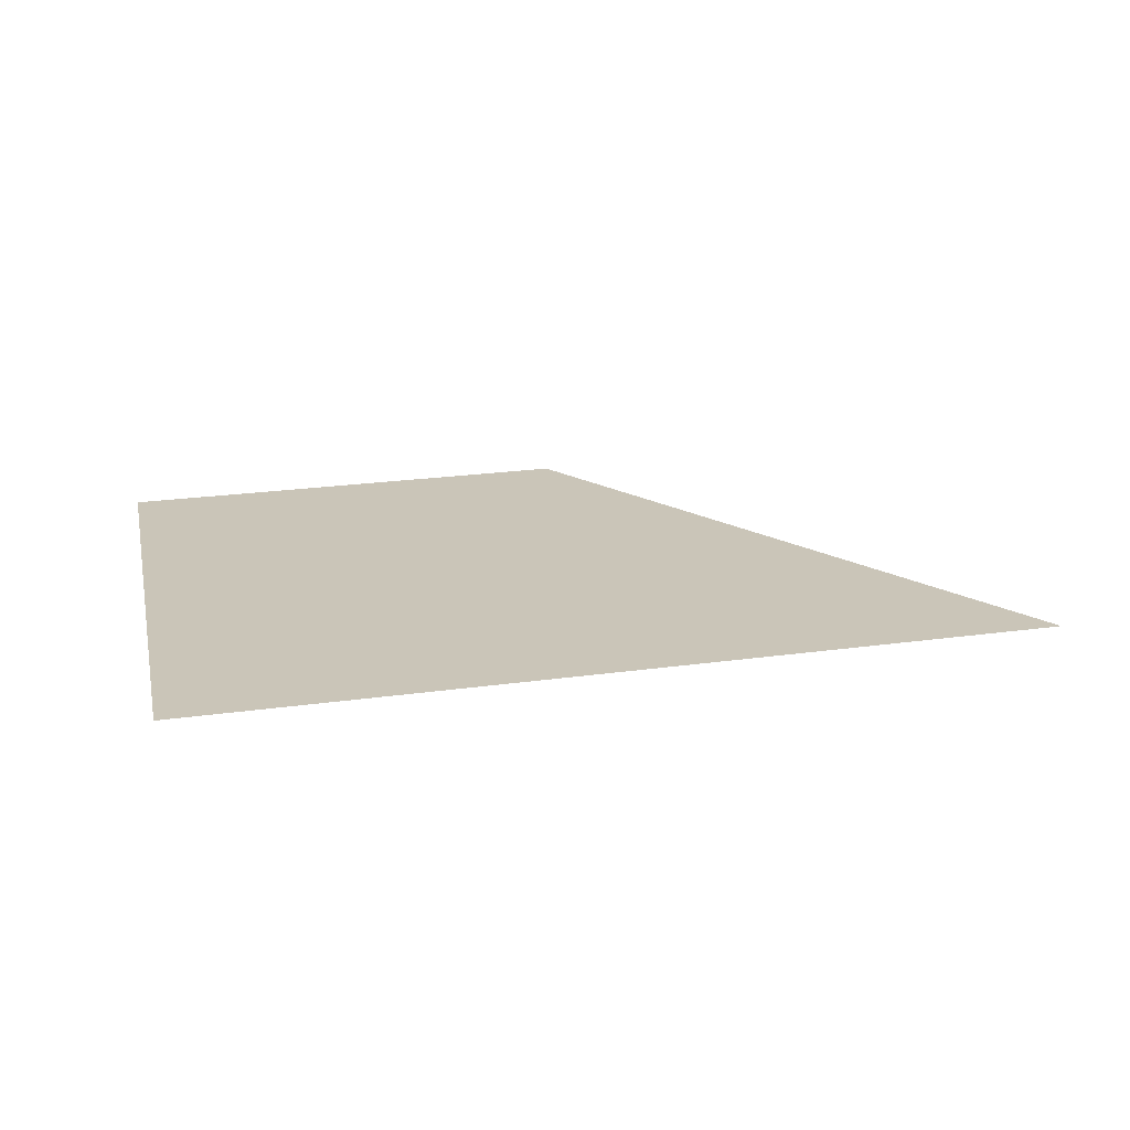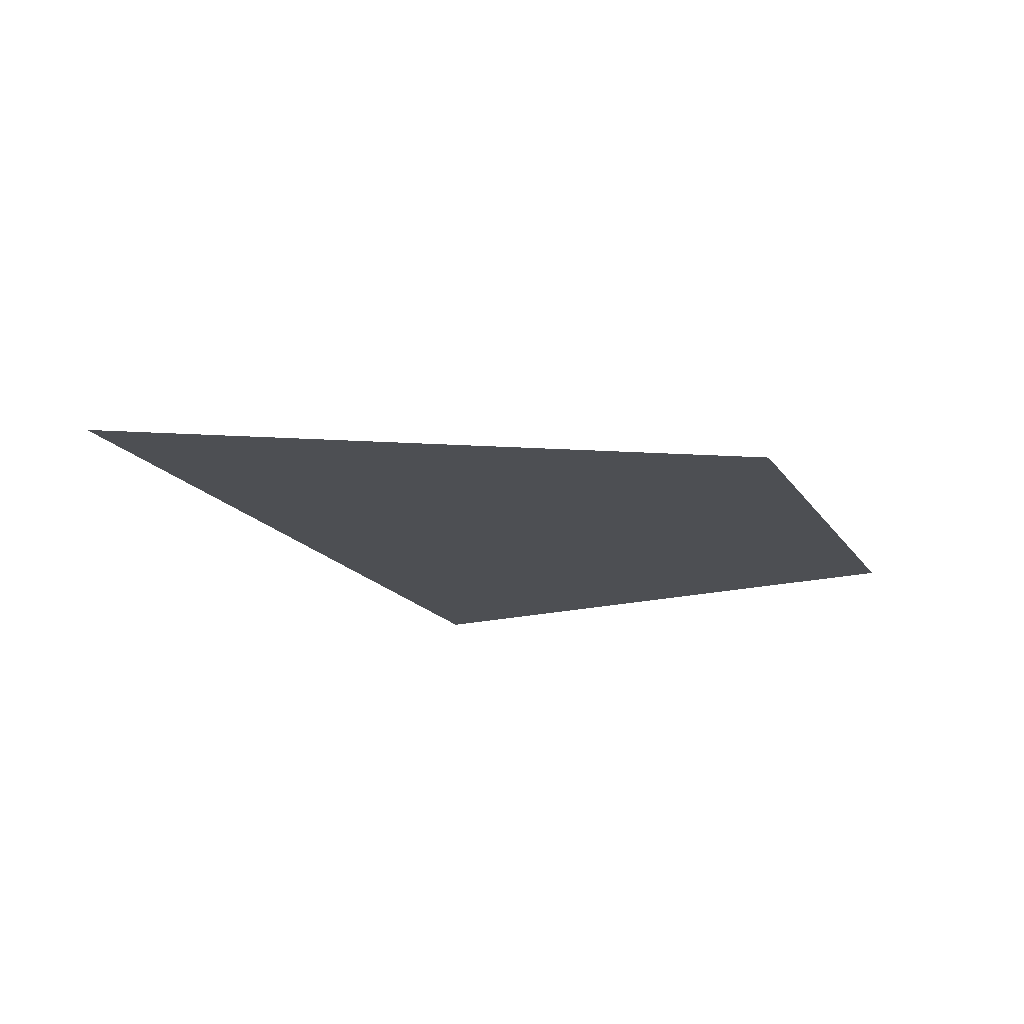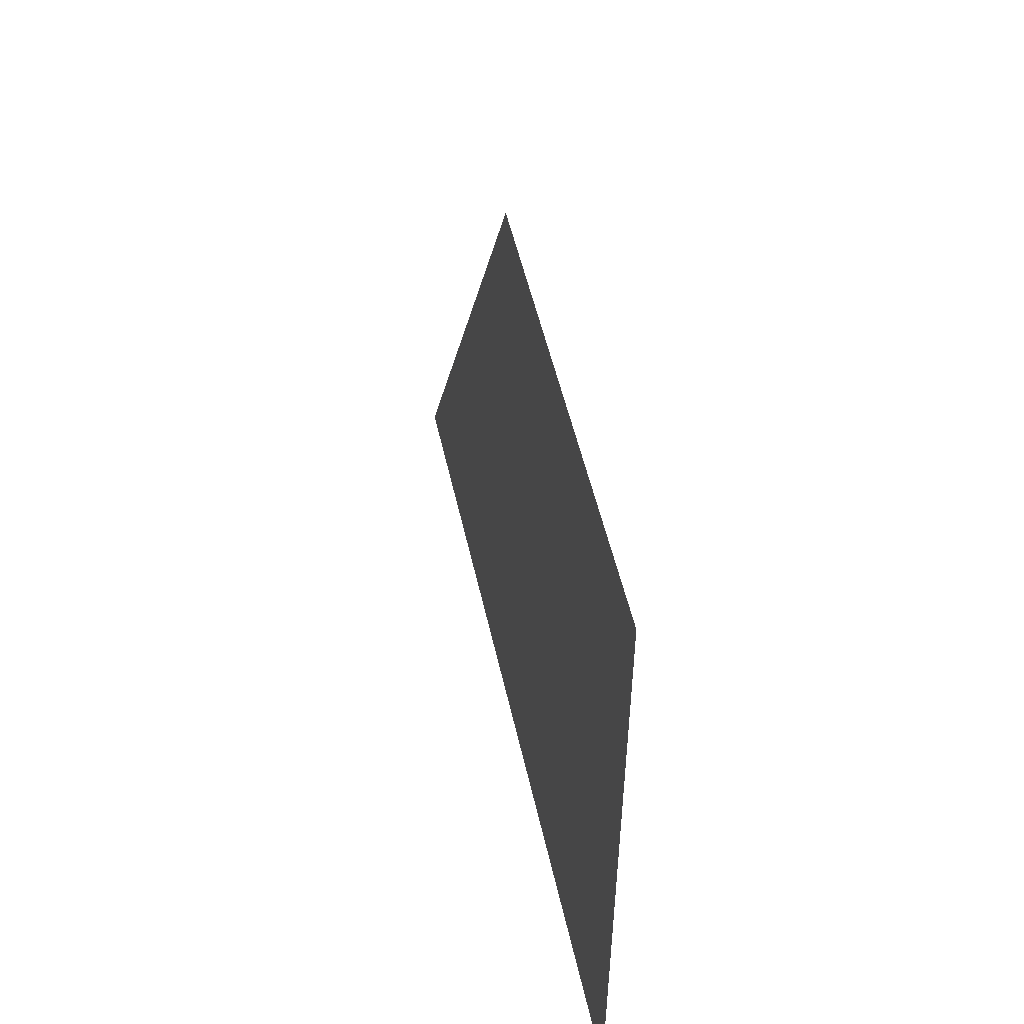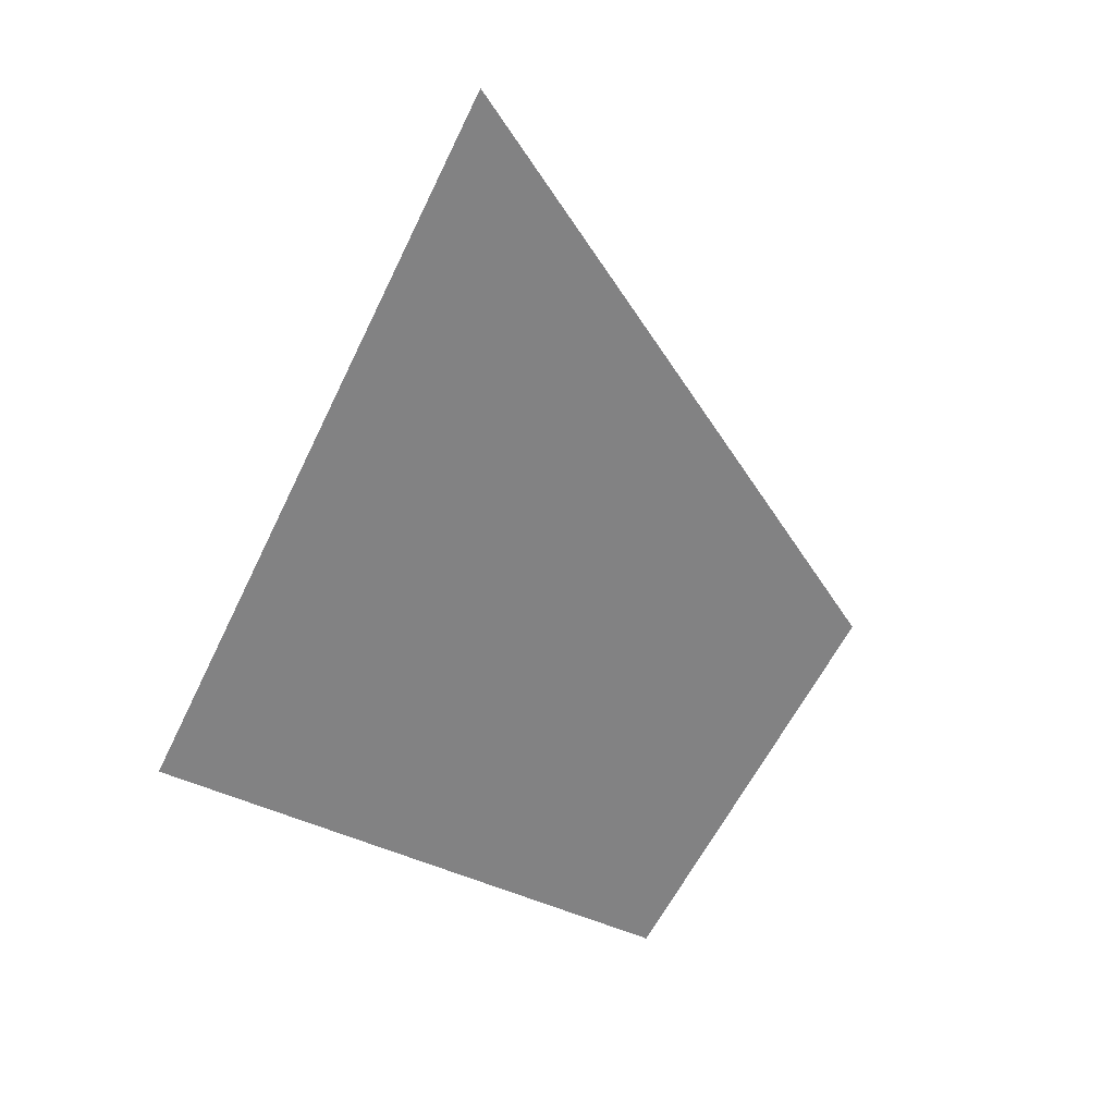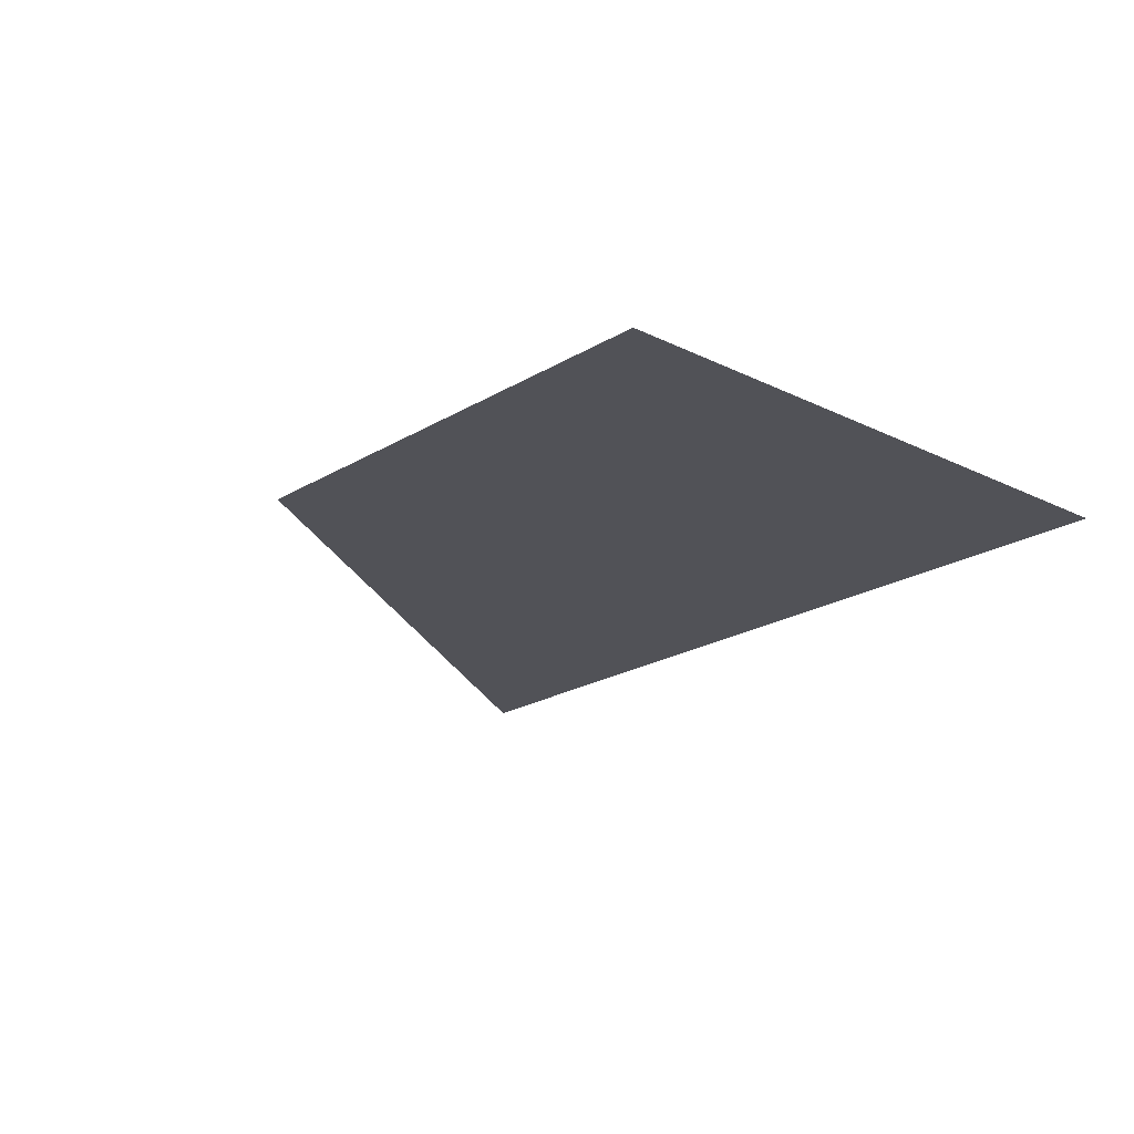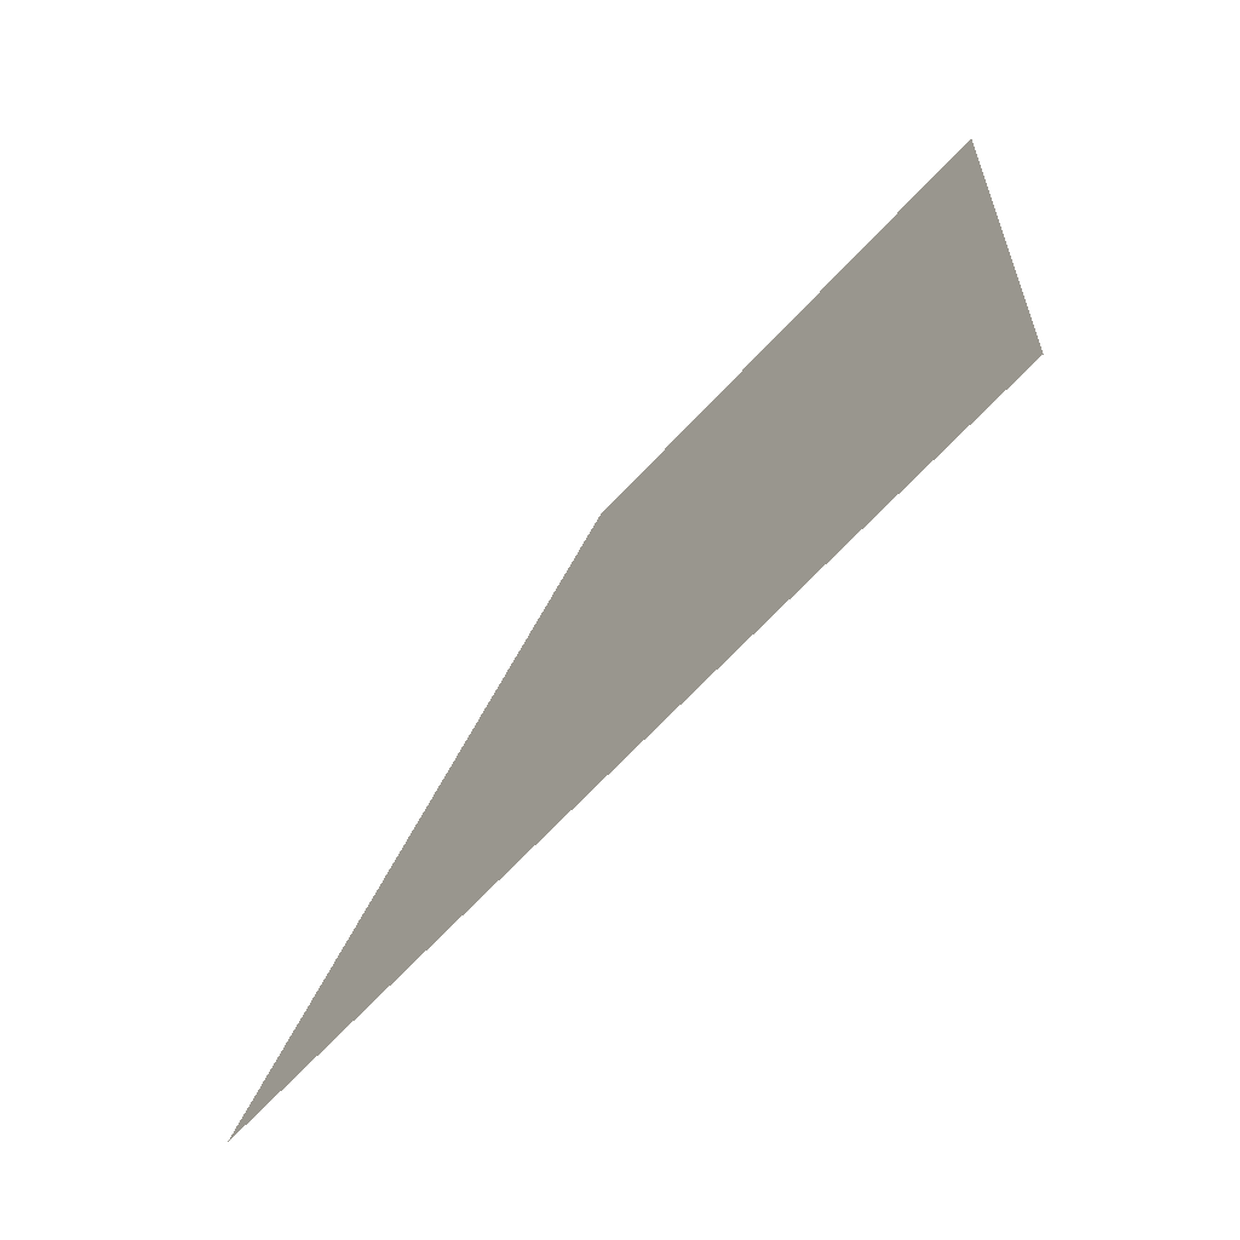
<metadata>
{"format":"obj","ext":"obj","renderer":"f3d","projection":"perspective","resolution":1024,"background":"white","views":[{"elev":20.5,"azim":-8.6,"up":"+Z"},{"elev":-17.9,"azim":119.9,"up":"+Z"},{"elev":41.5,"azim":-101.8,"up":"+Y"},{"elev":-60.8,"azim":70.2,"up":"+Z"},{"elev":-21.6,"azim":-127.1,"up":"+Z"},{"elev":-69.4,"azim":-131.7,"up":"+Y"}]}
</metadata>
<code>
o section.053_Plane.054
v 28.98 13.51 -0
v 27.44 13.33 0
v 30.35 11.68 0
v 27.57 11.39 0
f 2 3 1
f 2 4 3

</code>
